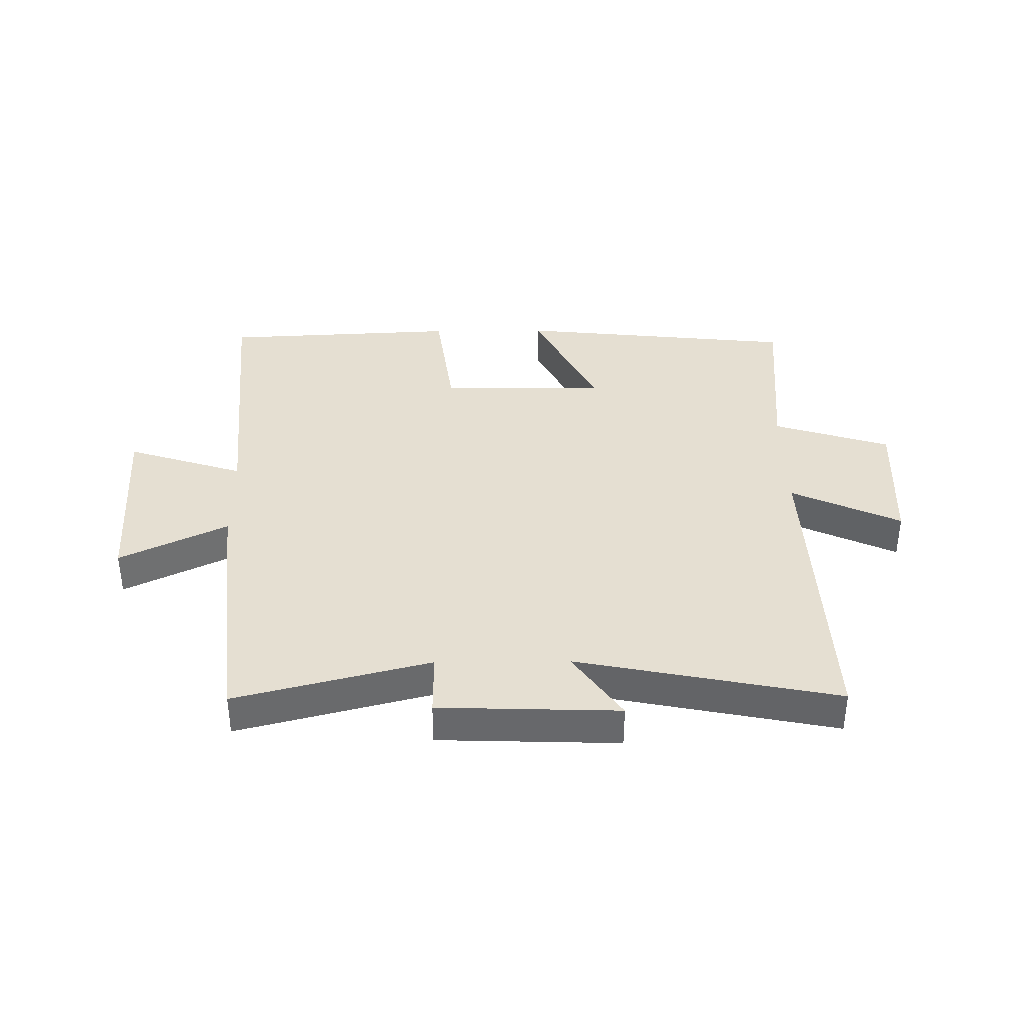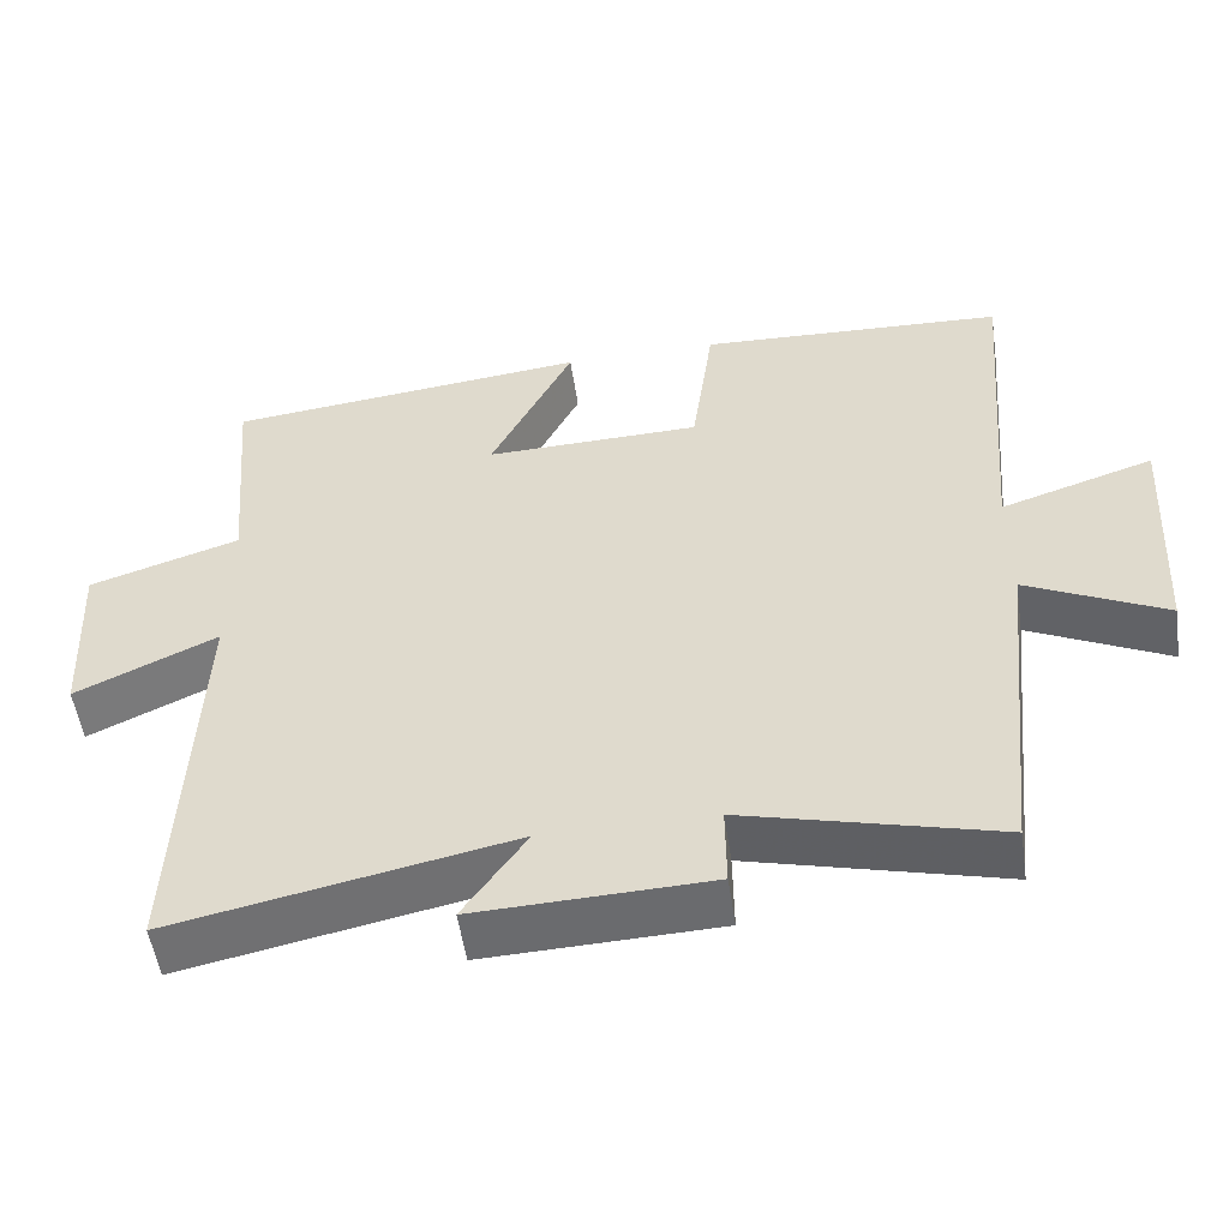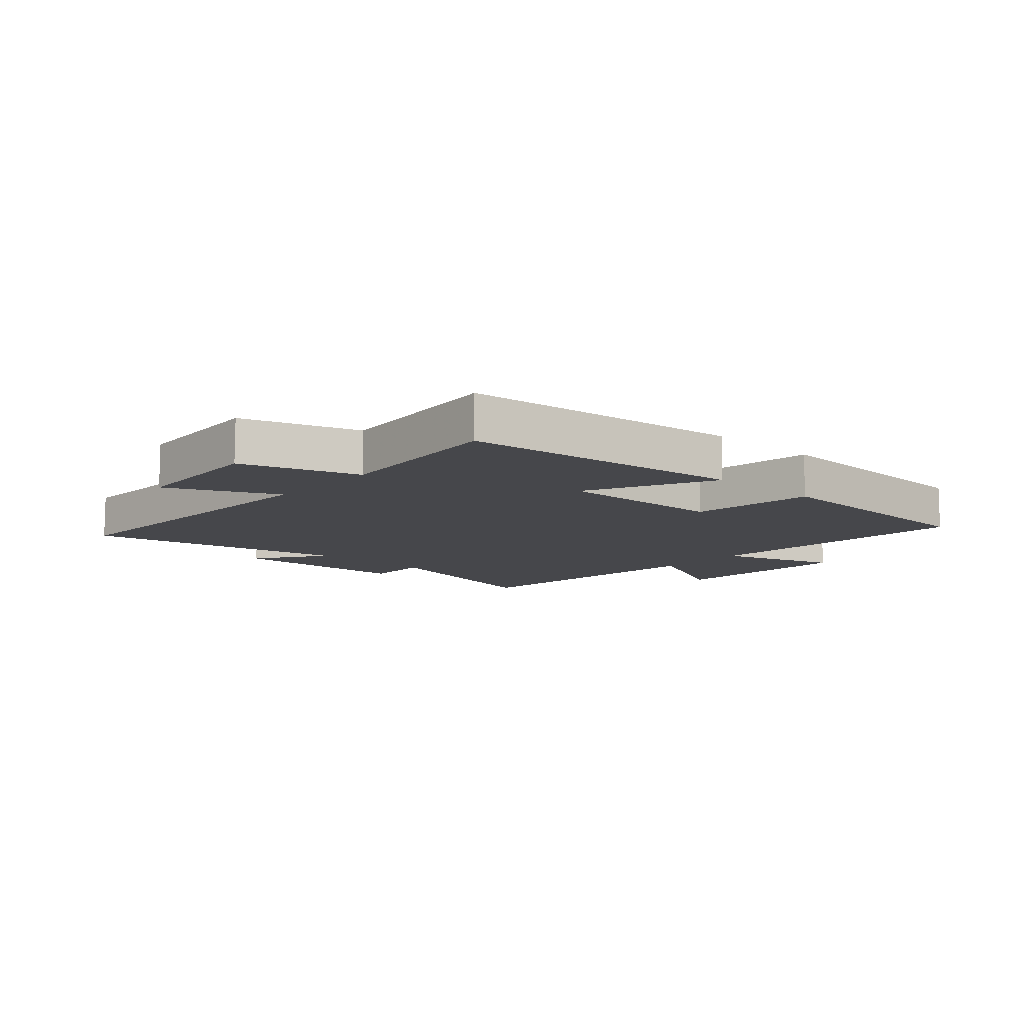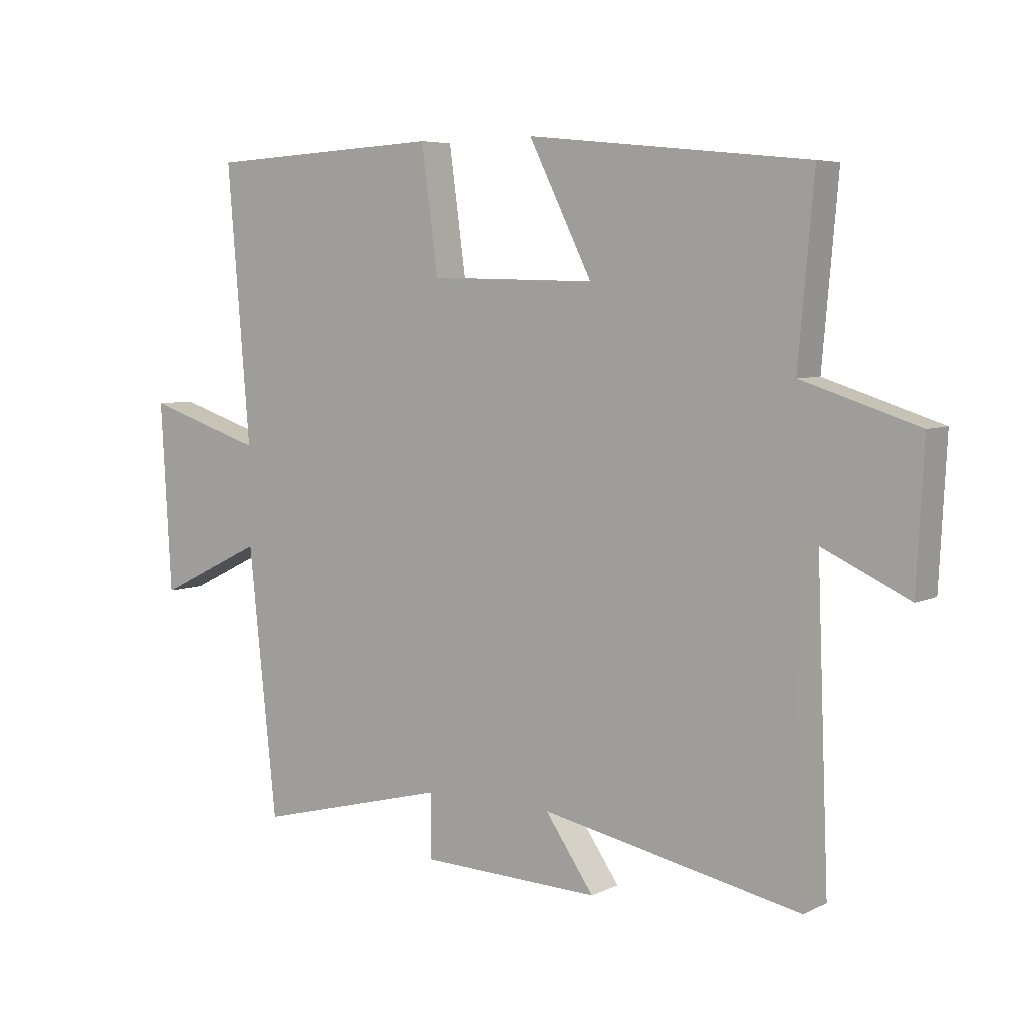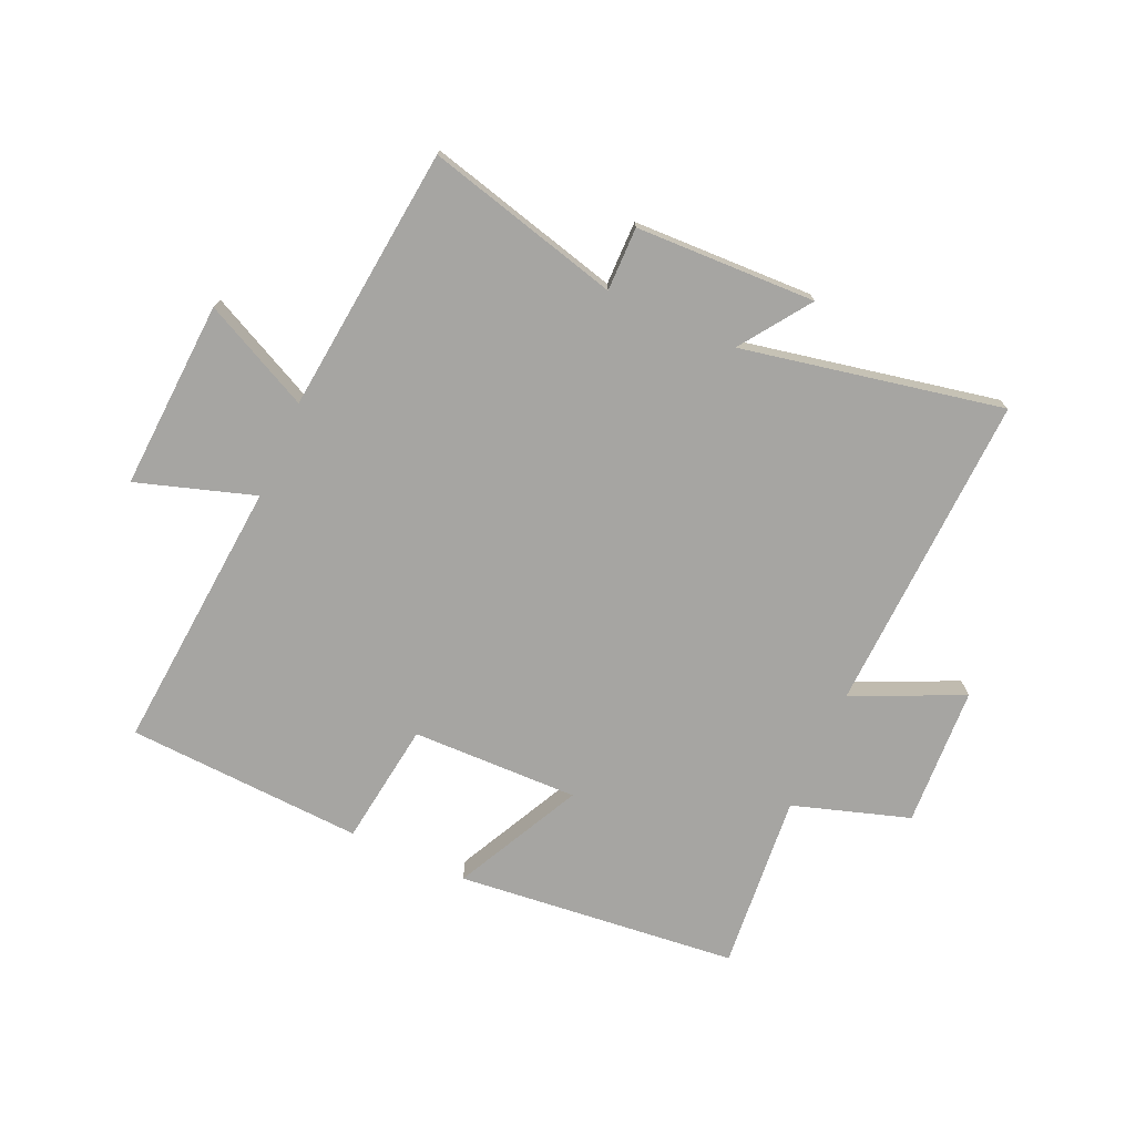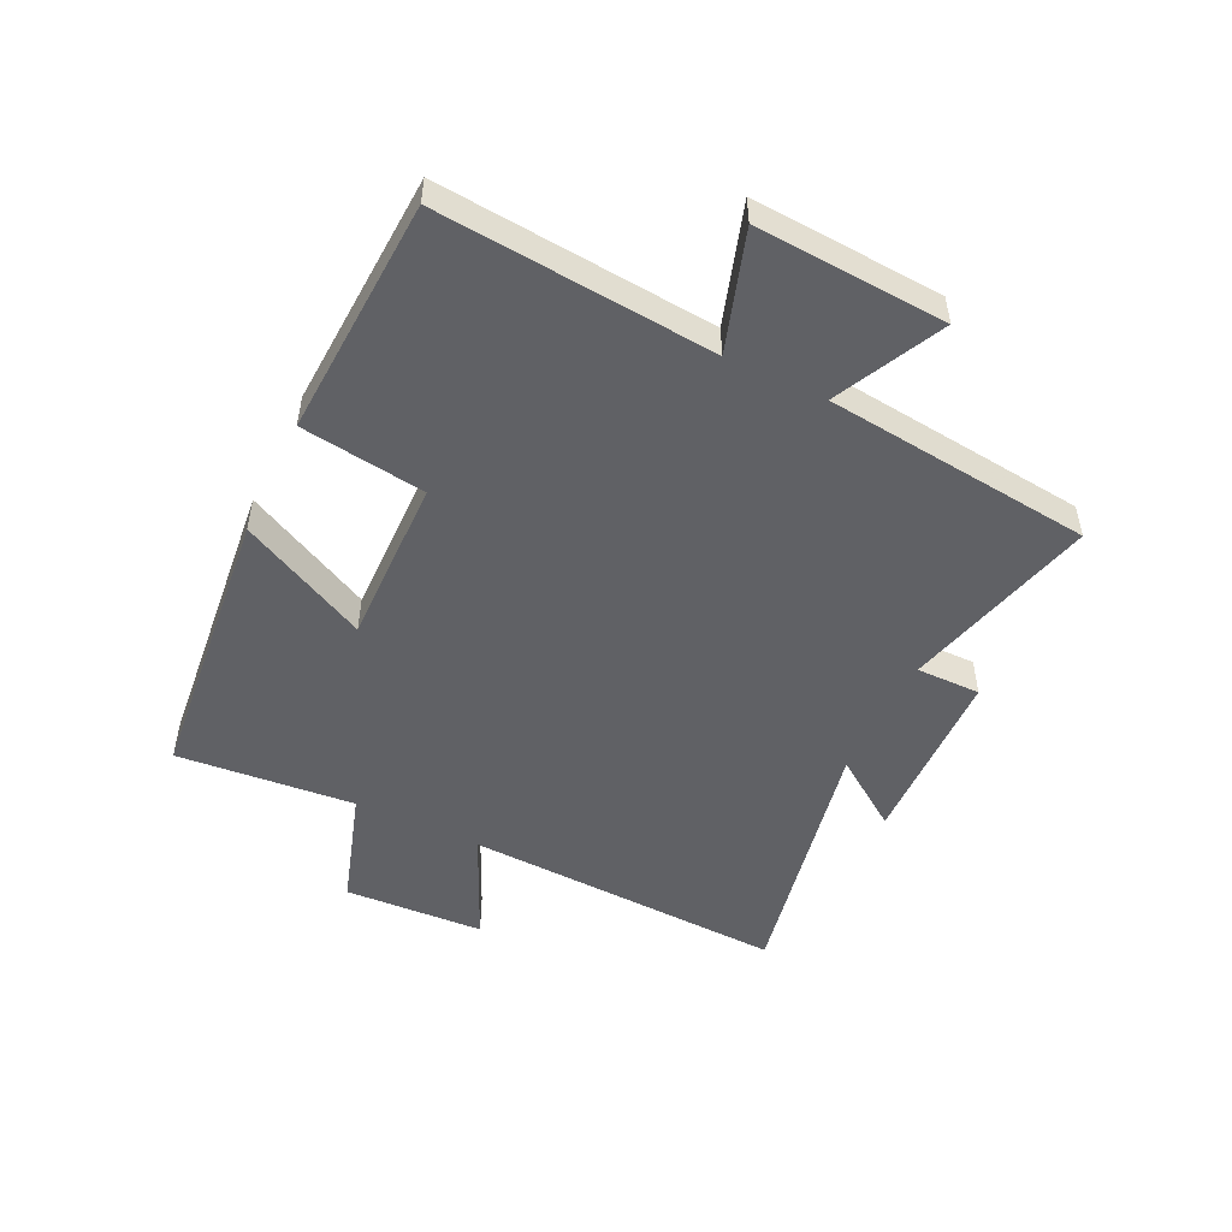
<metadata>
{"format":"obj","ext":"obj","renderer":"f3d","projection":"perspective","resolution":1024,"background":"white","views":[{"elev":37.3,"azim":179.4,"up":"+Y"},{"elev":-52.9,"azim":8.4,"up":"+Z"},{"elev":-10.7,"azim":-41.8,"up":"+Y"},{"elev":5.7,"azim":-144.5,"up":"+Z"},{"elev":-73.8,"azim":155.9,"up":"+Y"},{"elev":-50.2,"azim":64.2,"up":"+Y"}]}
</metadata>
<code>
v -0.526 0.07 0.451
v -0.057 0.07 0.5
v -0.163 0.07 0.288
v 0.115 0.07 0.294
v 0.143 0.07 0.5
v 0.538 0.07 0.48
v 0.5 0.07 0.024
v 0.696 0.07 0.087
v 0.678 0.07 -0.227
v 0.5 0.07 -0.14
v 0.453 0.07 -0.583
v 0.13 0.07 -0.5
v 0.131 0.07 -0.606
v -0.169 0.07 -0.616
v -0.088 0.07 -0.5
v -0.521 0.07 -0.587
v -0.5 0.07 -0.053
v -0.682 0.07 -0.137
v -0.694 0.07 0.095
v -0.5 0.07 0.157
v -0.526 0 0.451
v -0.057 0 0.5
v -0.163 0 0.288
v 0.115 0 0.294
v 0.143 0 0.5
v 0.538 0 0.48
v 0.5 0 0.024
v 0.696 0 0.087
v 0.678 0 -0.227
v 0.5 0 -0.14
v 0.453 0 -0.583
v 0.13 0 -0.5
v 0.131 0 -0.606
v -0.169 0 -0.616
v -0.088 0 -0.5
v -0.521 0 -0.587
v -0.5 0 -0.053
v -0.682 0 -0.137
v -0.694 0 0.095
v -0.5 0 0.157
f 17 18 19 20
f 15 16 17
f 15 17 20
f 12 13 14 15
f 12 15 20 1
f 10 11 12 1
f 7 8 9 10
f 4 5 6 7
f 3 4 7 10
f 1 2 3
f 1 3 10
f 40 39 38 37
f 37 36 35
f 40 37 35
f 35 34 33 32
f 21 40 35 32
f 21 32 31 30
f 30 29 28 27
f 27 26 25 24
f 30 27 24 23
f 23 22 21
f 30 23 21
f 1 21 22 2
f 2 22 23 3
f 3 23 24 4
f 4 24 25 5
f 5 25 26 6
f 6 26 27 7
f 7 27 28 8
f 8 28 29 9
f 9 29 30 10
f 10 30 31 11
f 11 31 32 12
f 12 32 33 13
f 13 33 34 14
f 14 34 35 15
f 15 35 36 16
f 16 36 37 17
f 17 37 38 18
f 18 38 39 19
f 19 39 40 20
f 20 40 21 1

</code>
